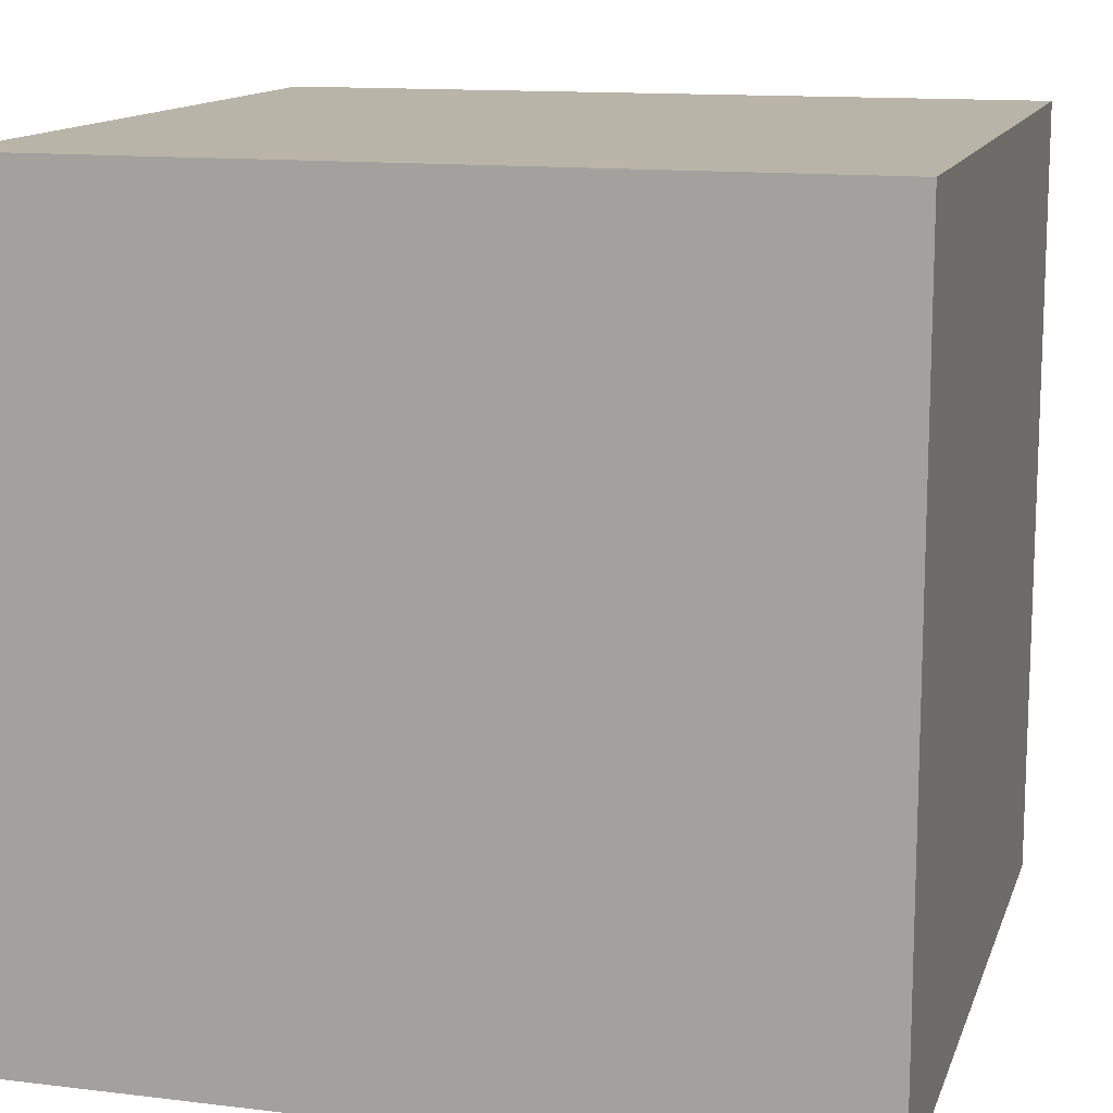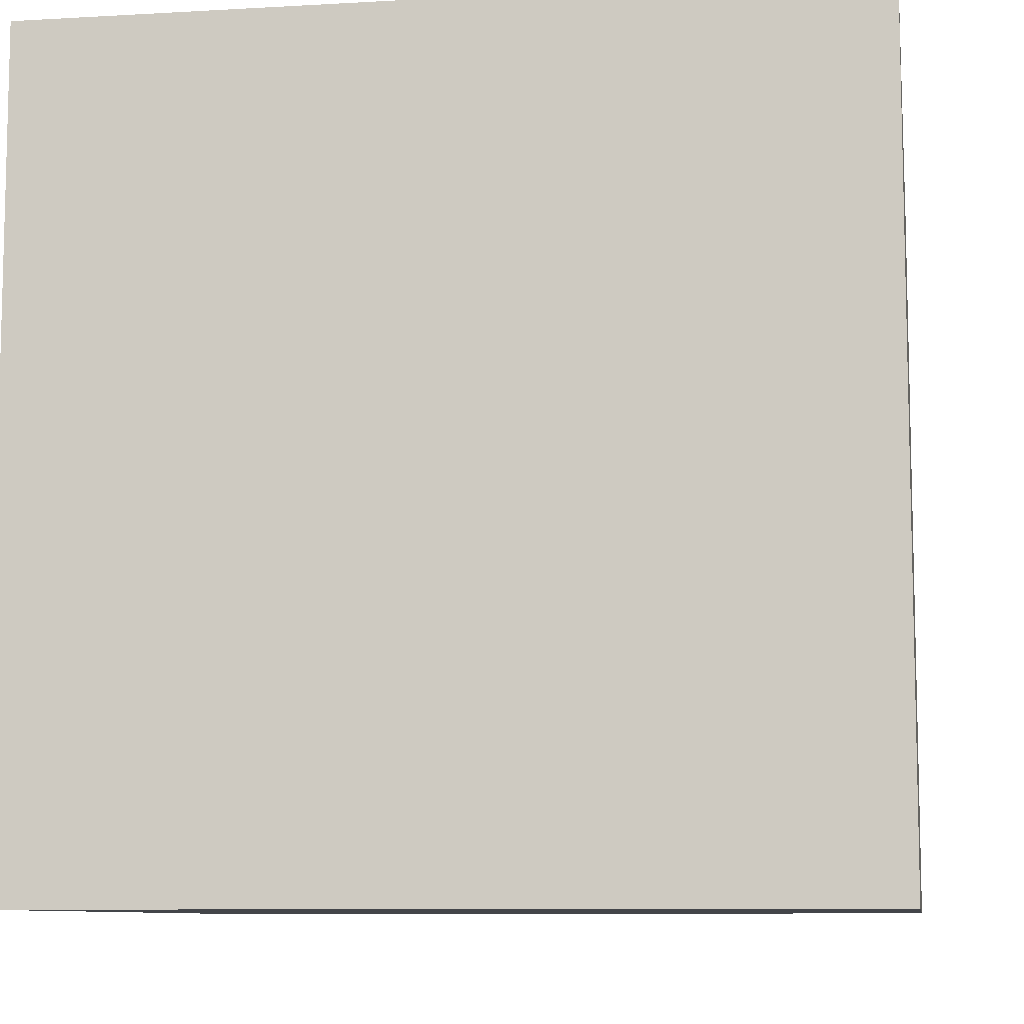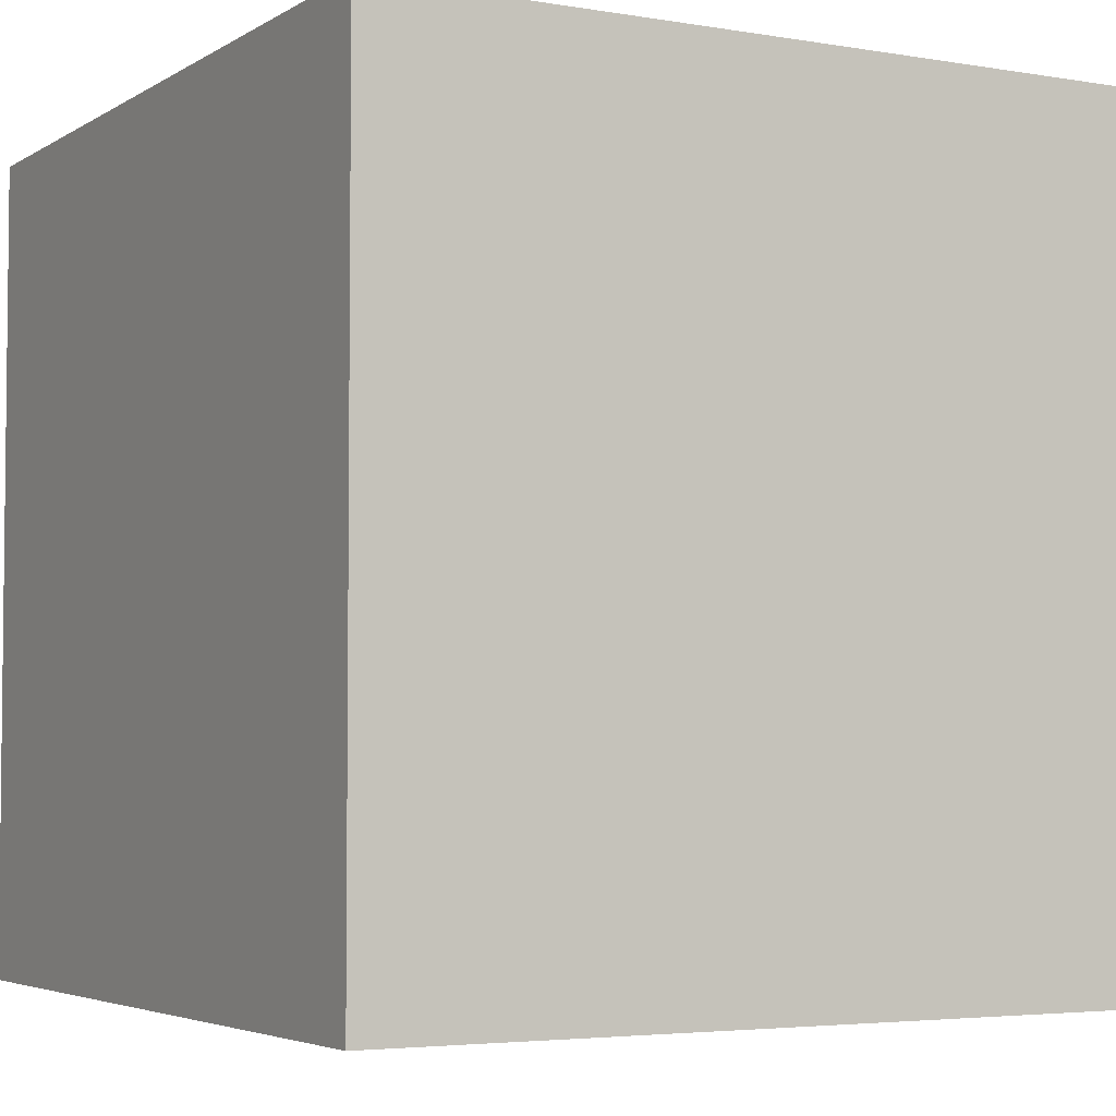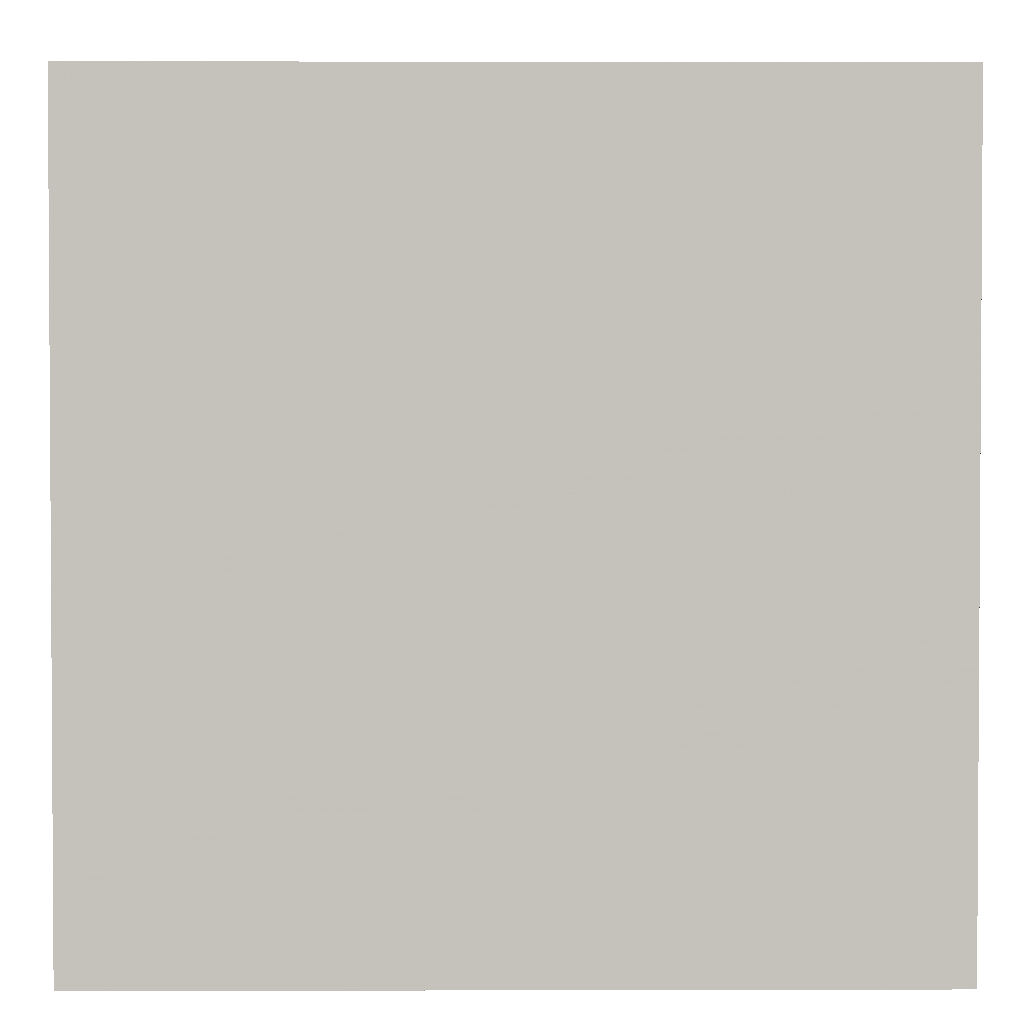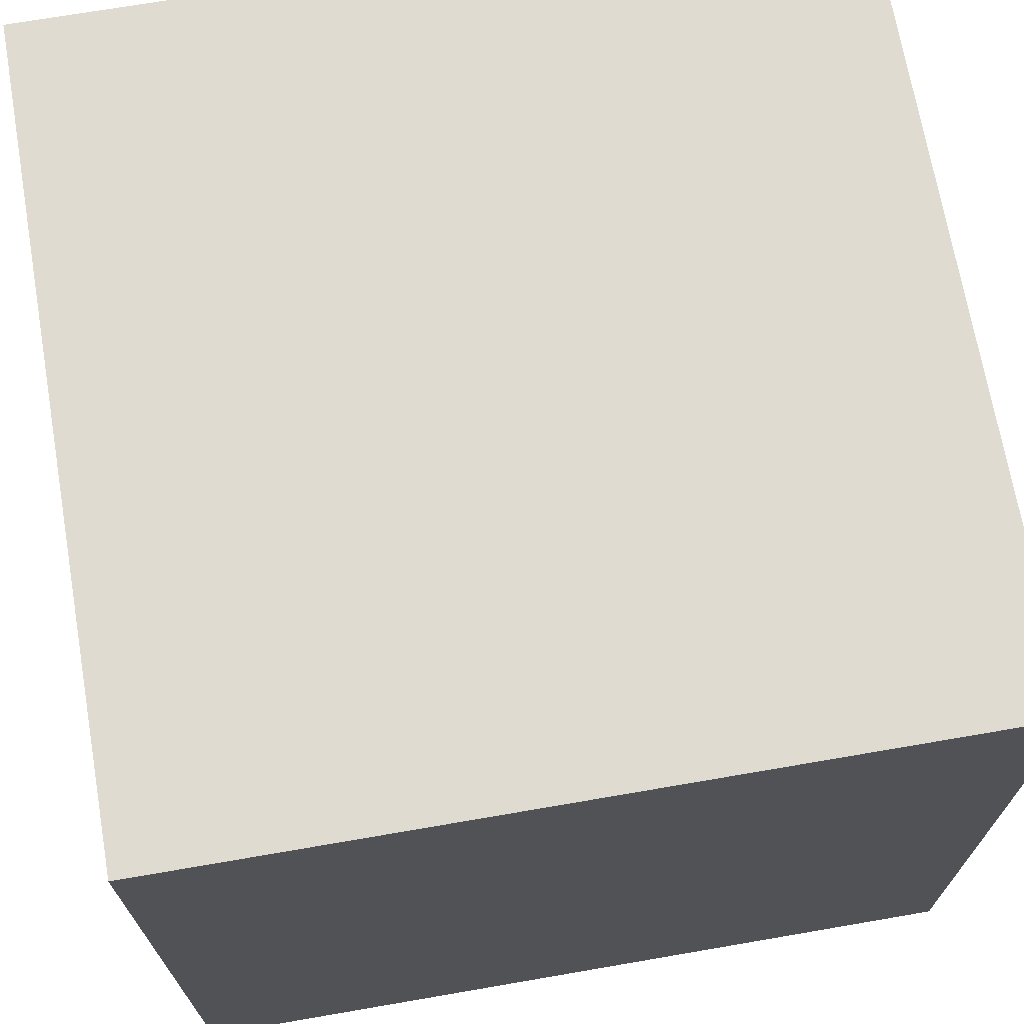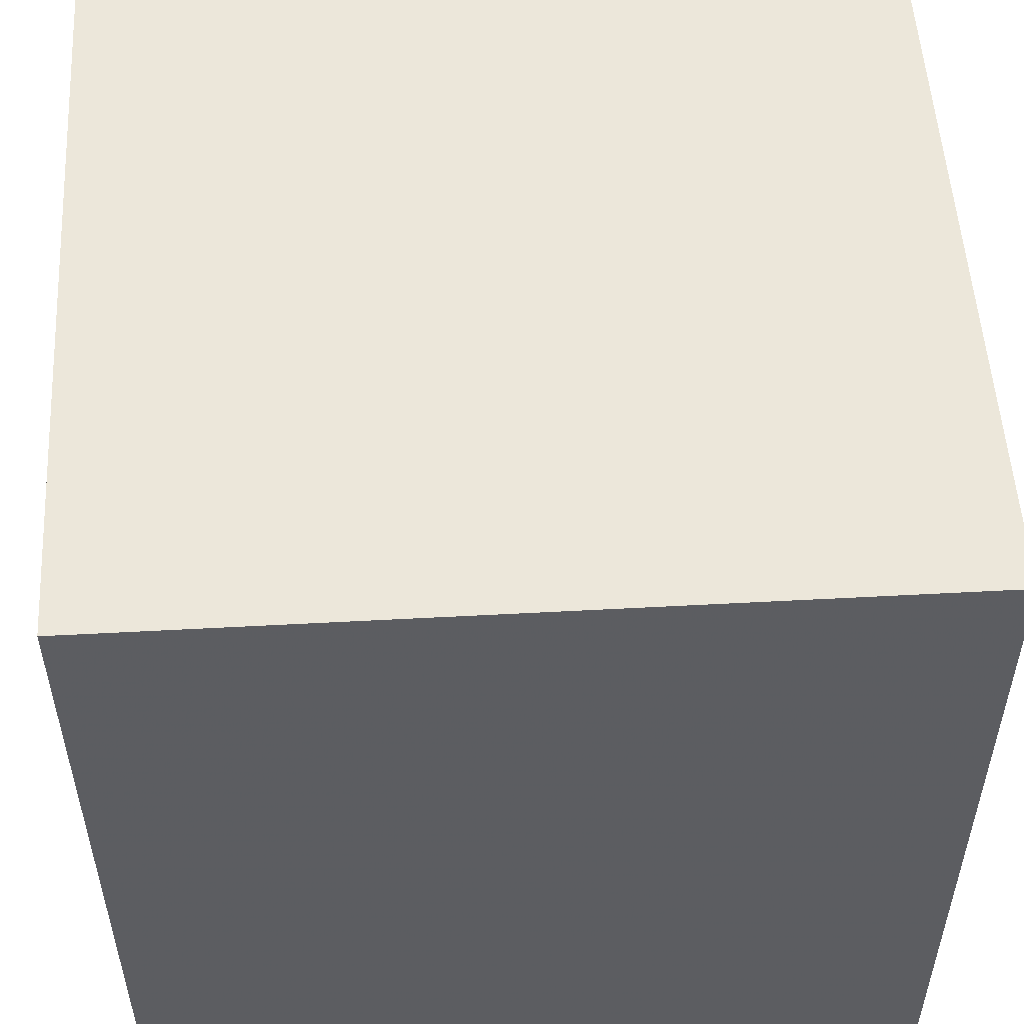
<metadata>
{"format":"obj","ext":"obj","renderer":"f3d","projection":"perspective","resolution":1024,"background":"white","views":[{"elev":13.1,"azim":-74.5,"up":"+Y"},{"elev":-8.9,"azim":-171.2,"up":"+Y"},{"elev":-4.1,"azim":-119.1,"up":"+Y"},{"elev":2.1,"azim":89.5,"up":"+Y"},{"elev":70.1,"azim":-9.8,"up":"+Z"},{"elev":53.2,"azim":-93.3,"up":"+Z"}]}
</metadata>
<code>
v 31.92 -502.9 -11.66
v 31.92 -502.9 -211.7
v 231.9 -502.9 -211.7
v 231.9 -502.9 -11.66
v 31.92 -302.9 -11.66
v 31.92 -302.9 -211.7
v 231.9 -302.9 -211.7
v 231.9 -302.9 -11.66
f 2 1 5
f 2 5 6
f 6 7 3
f 6 3 2
f 7 8 4
f 7 4 3
f 1 4 8
f 1 8 5
f 1 2 3
f 1 3 4
f 8 7 6
f 8 6 5

</code>
